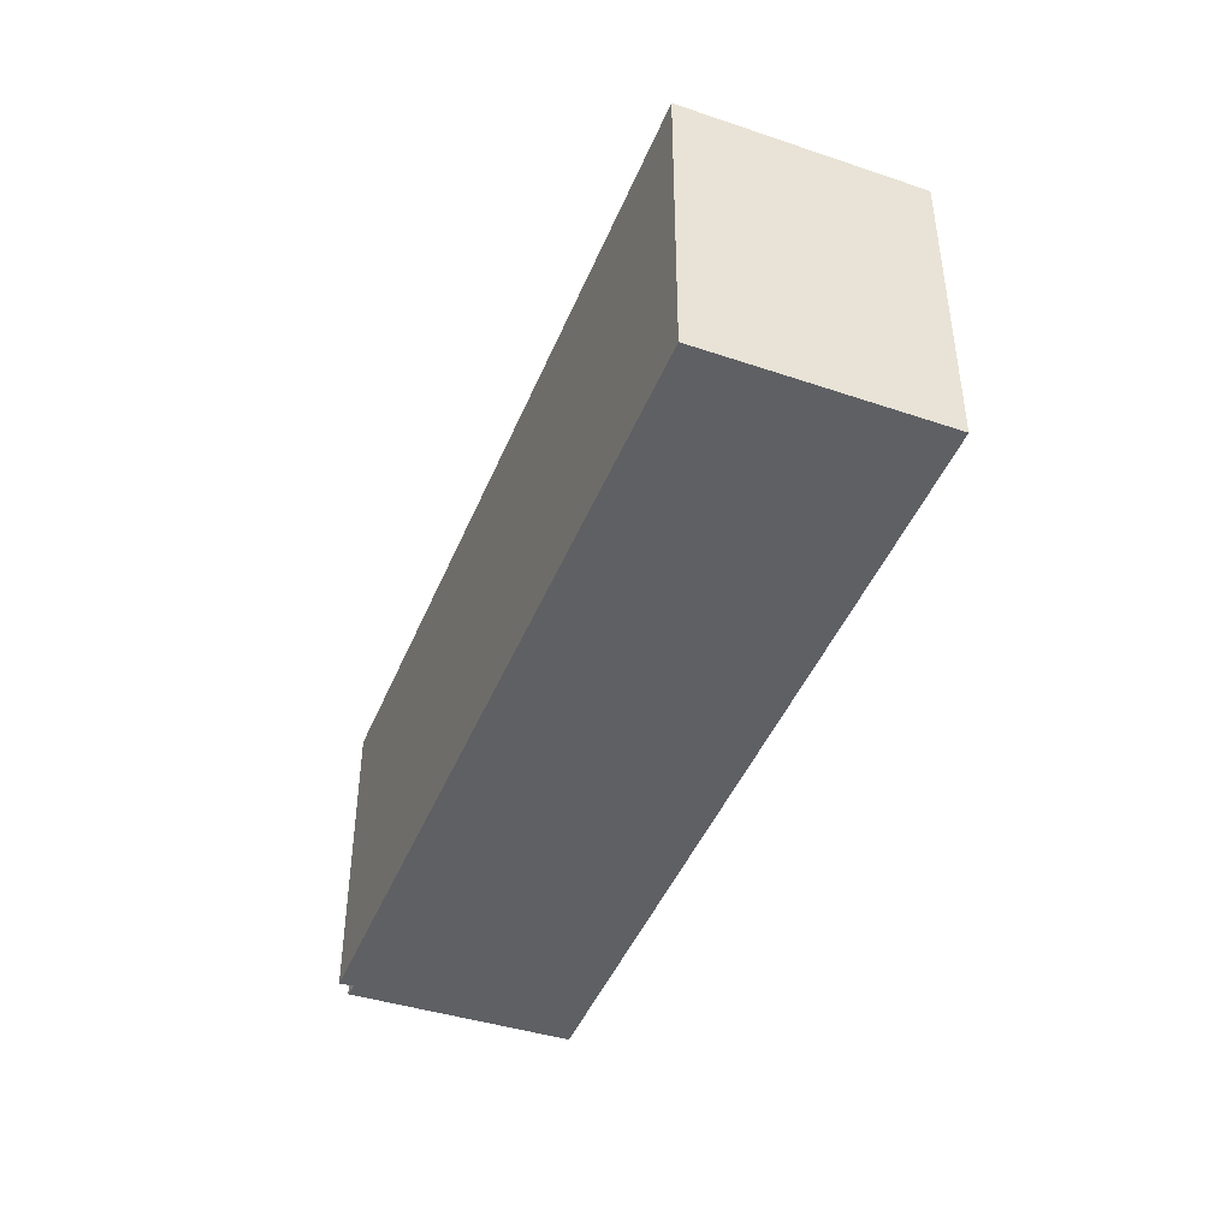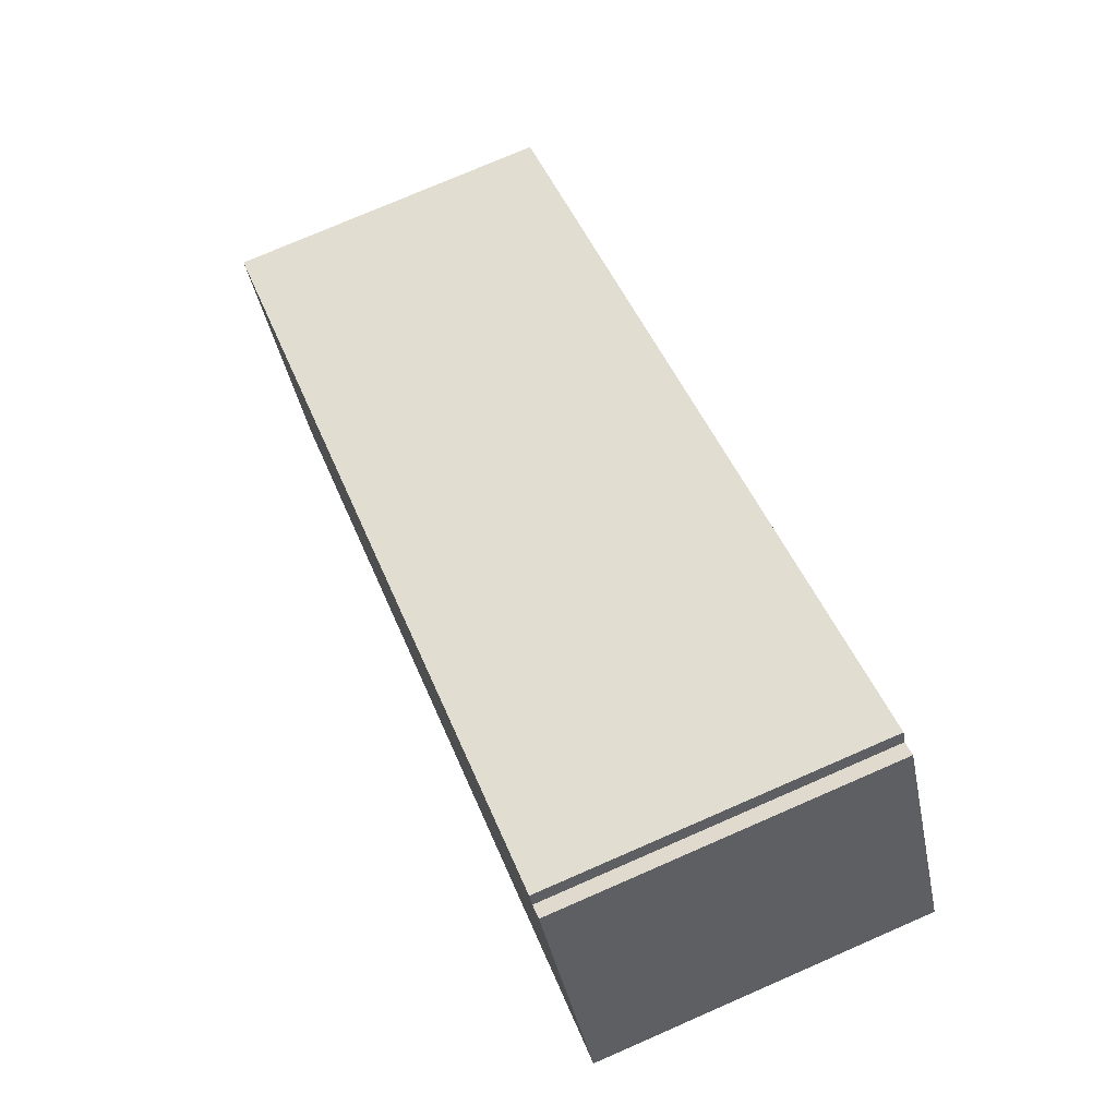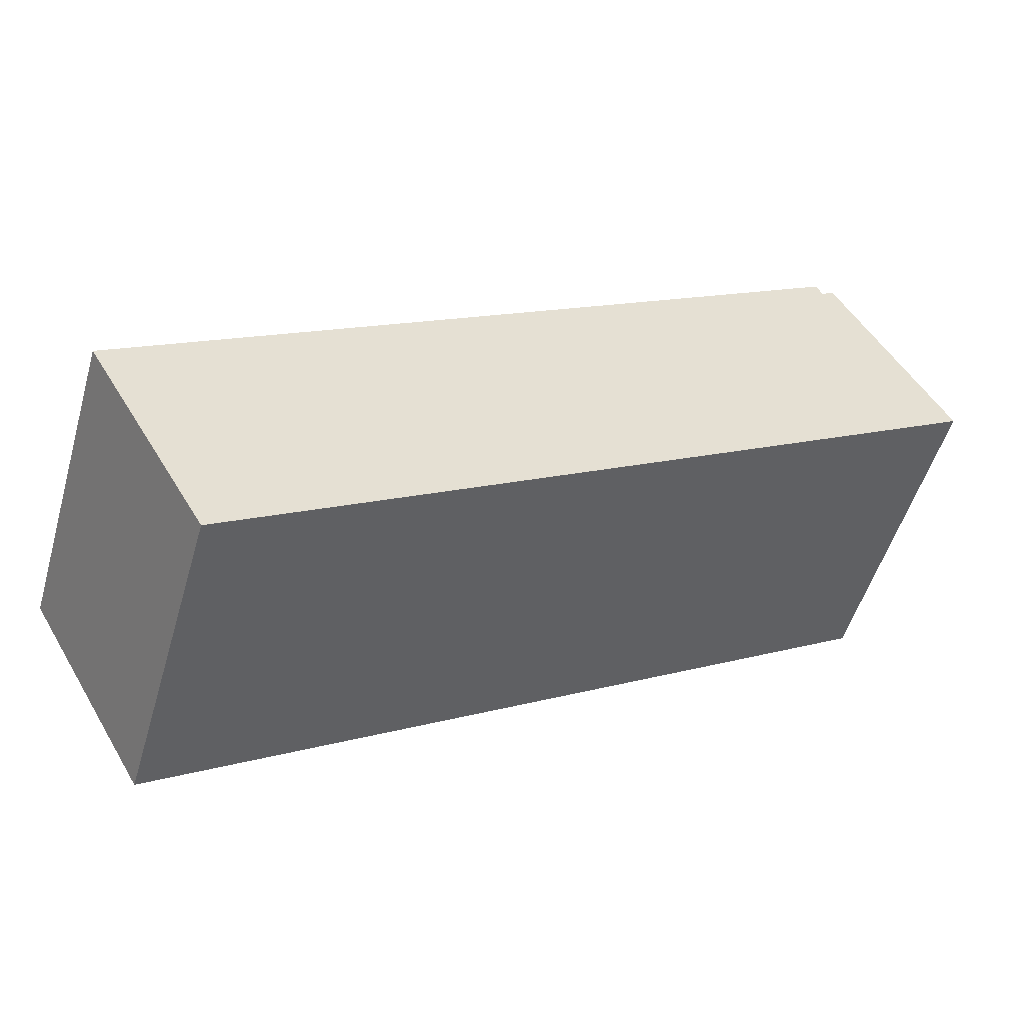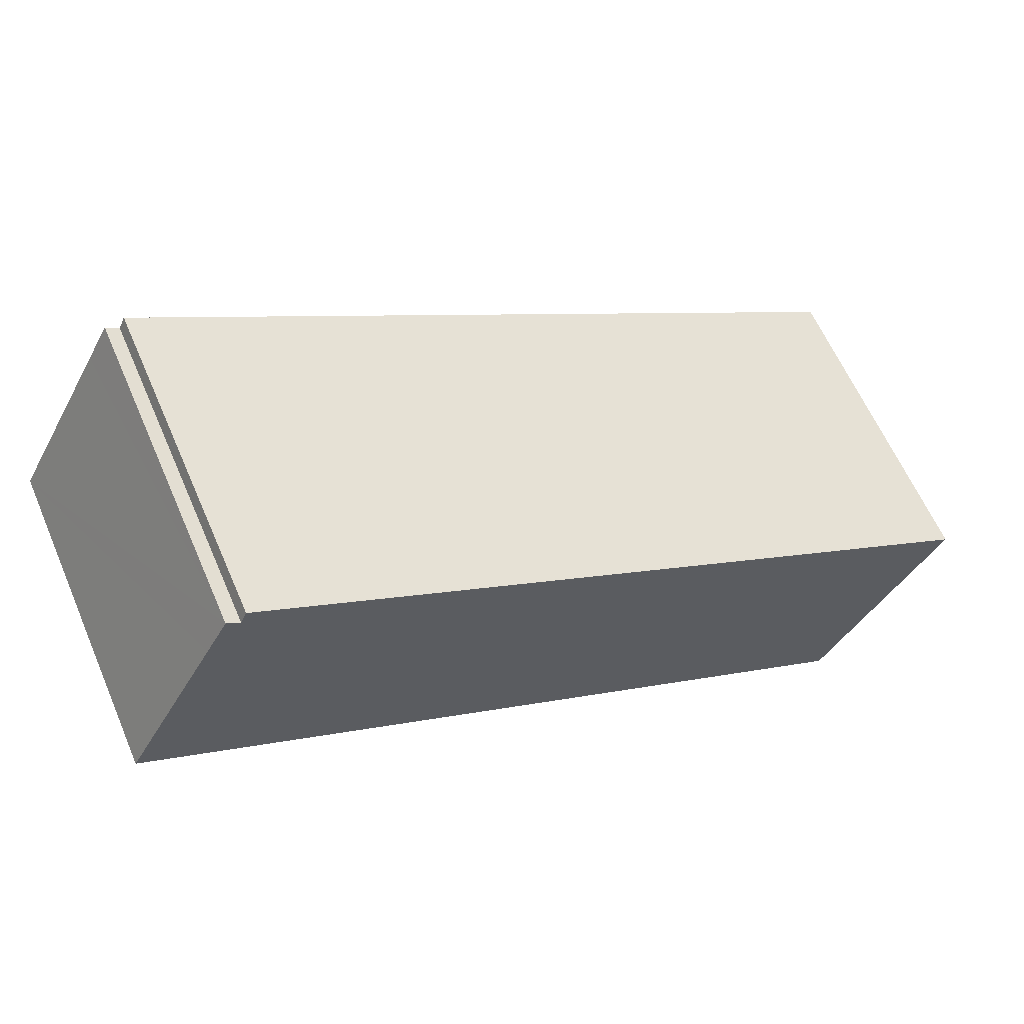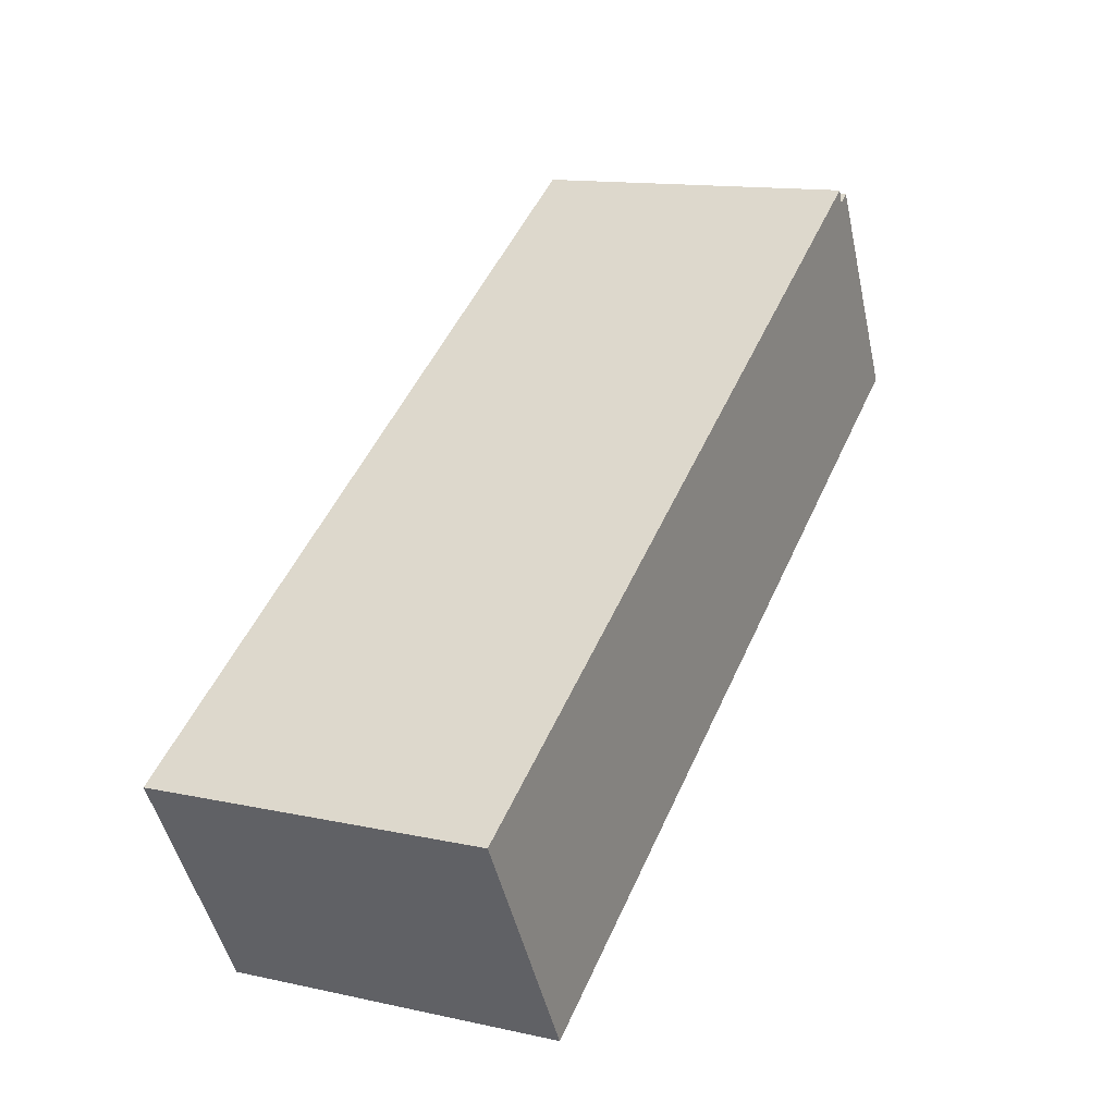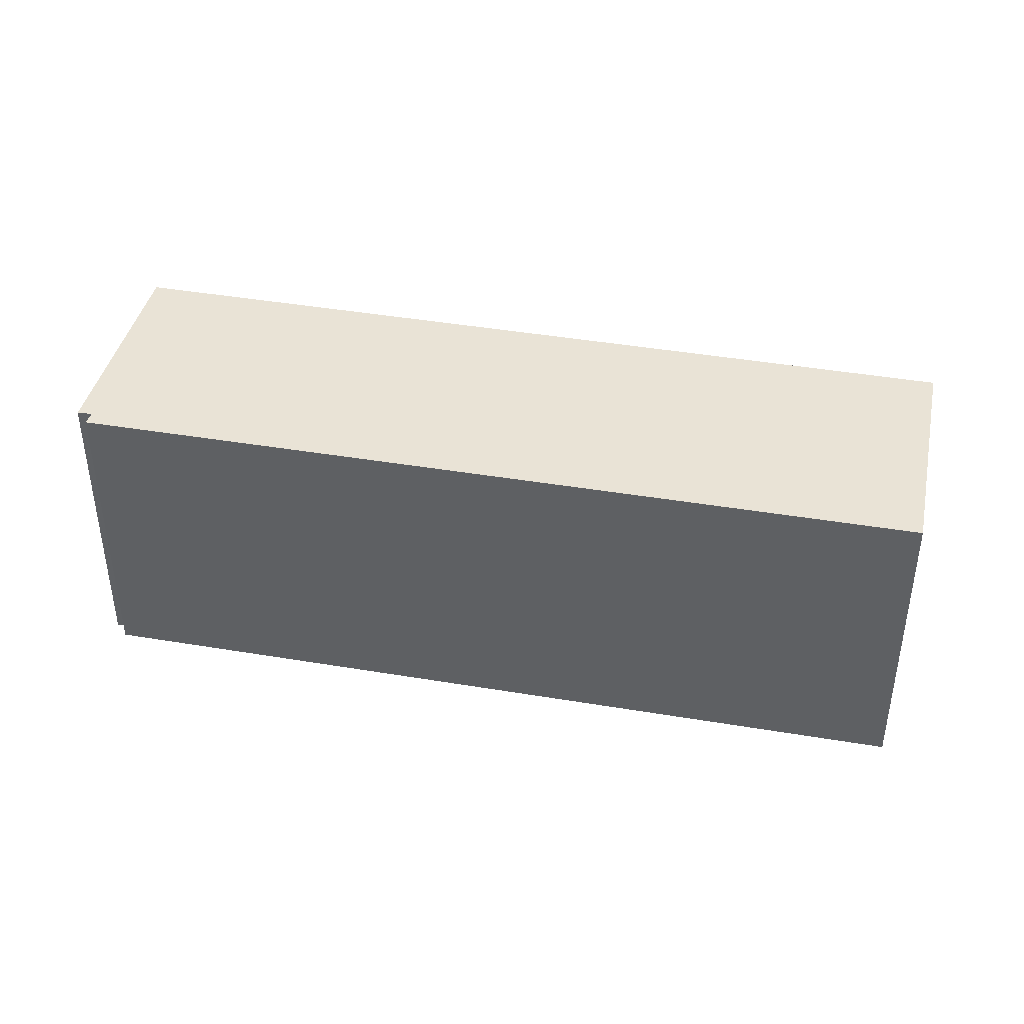
<metadata>
{"format":"obj","ext":"obj","renderer":"f3d","projection":"perspective","resolution":1024,"background":"white","views":[{"elev":-44.6,"azim":98.9,"up":"+Y"},{"elev":76.1,"azim":-113.5,"up":"+Z"},{"elev":-51.9,"azim":163.8,"up":"+Z"},{"elev":61.9,"azim":-23.4,"up":"+Z"},{"elev":13.4,"azim":116.4,"up":"+Z"},{"elev":42.1,"azim":41.9,"up":"+Y"}]}
</metadata>
<code>
v  12.08 4.373 -3.206
v  1.707 4.373 2.678
v  1.79 4.373 2.86
v  7.265 4.373 -4.254
v  7.767 4.373 -4.548
v  11.12 4.373 -4.839
v  10.39 4.373 -6.083
v  1.548 4.373 2.787
v  1.246 4.373 2.273
v  1.533 4.373 2.797
v  0 4.373 2.678e-16
v  1.533 -1.713e-16 2.797
v  1.707 -1.64e-16 2.678
v  1.548 -1.707e-16 2.787
v  1.79 -1.751e-16 2.86
v  12.08 1.963e-16 -3.206
v  1.246 -1.392e-16 2.273
v  0 0 0
v  10.39 3.725e-16 -6.083
v  11.12 2.963e-16 -4.839
v  7.767 2.785e-16 -4.548
v  7.265 2.605e-16 -4.254
g defaultobject
f 1 2 3
f 2 1 4
f 4 1 5
f 5 1 6
f 5 6 7
f 8 9 10
f 9 8 11
f 11 8 2
f 11 2 4
f 12 8 10
f 8 12 2
f 2 12 13
f 13 12 14
f 15 1 3
f 1 15 16
f 13 3 2
f 3 13 15
f 9 12 10
f 12 9 11
f 12 11 17
f 17 11 18
f 16 6 1
f 6 16 7
f 7 16 19
f 19 16 20
f 19 5 7
f 5 19 4
f 4 19 11
f 11 19 21
f 11 21 22
f 11 22 18
f 20 21 19
f 21 20 16
f 21 16 15
f 21 15 22
f 22 15 13
f 22 13 18
f 13 17 18
f 17 13 14
f 17 14 12

</code>
